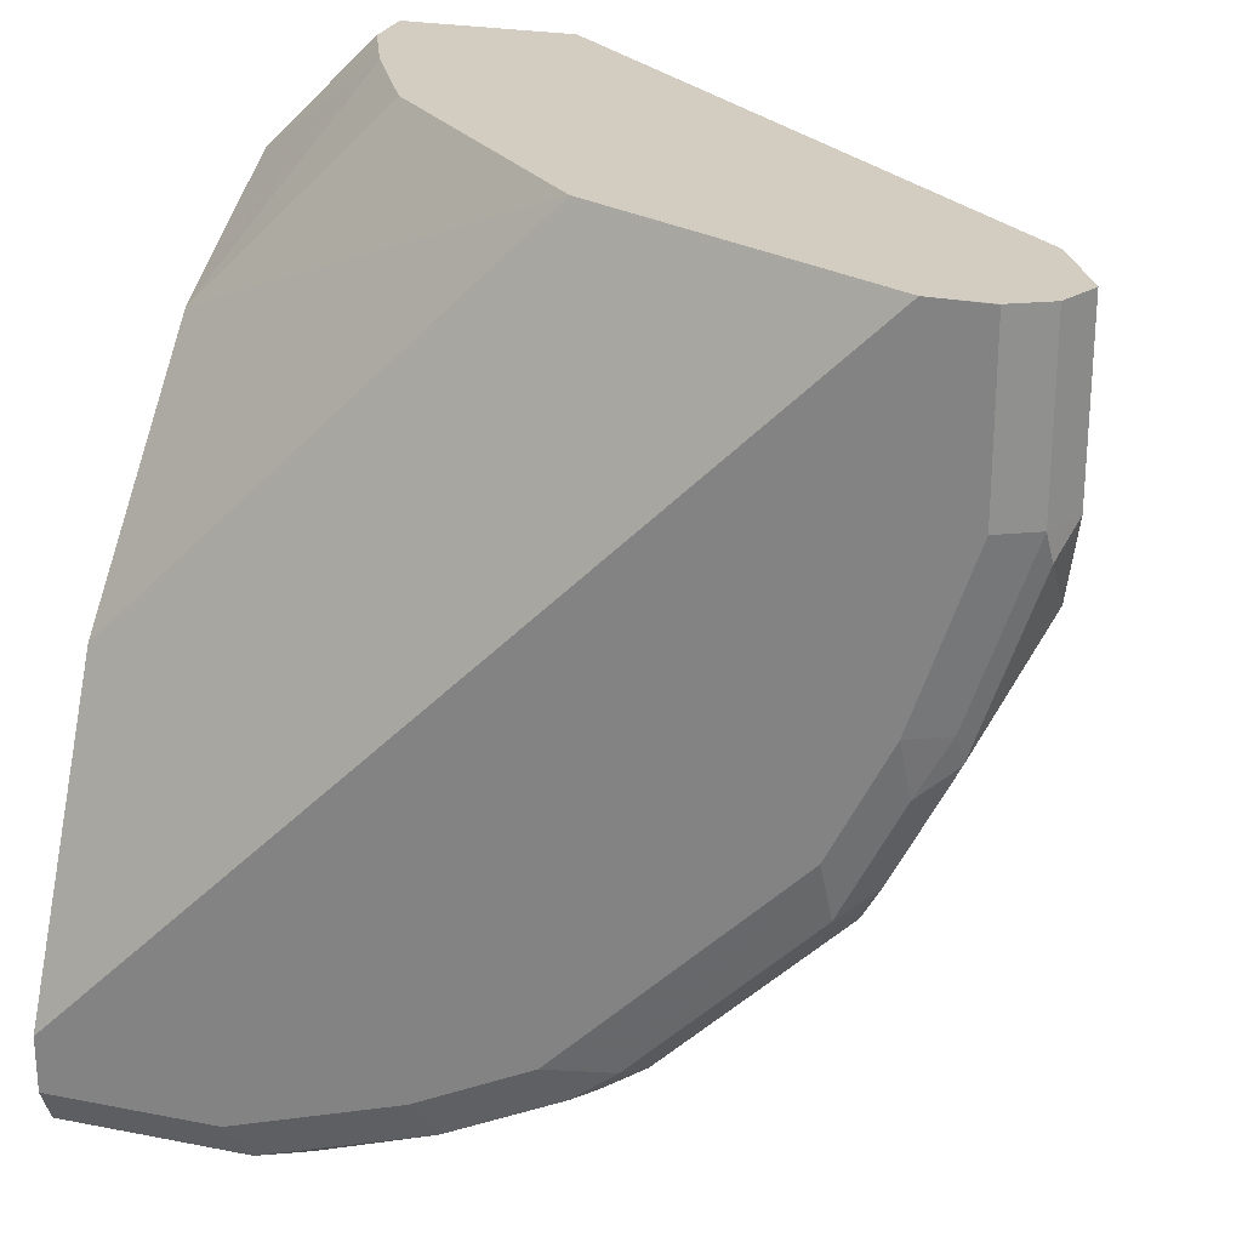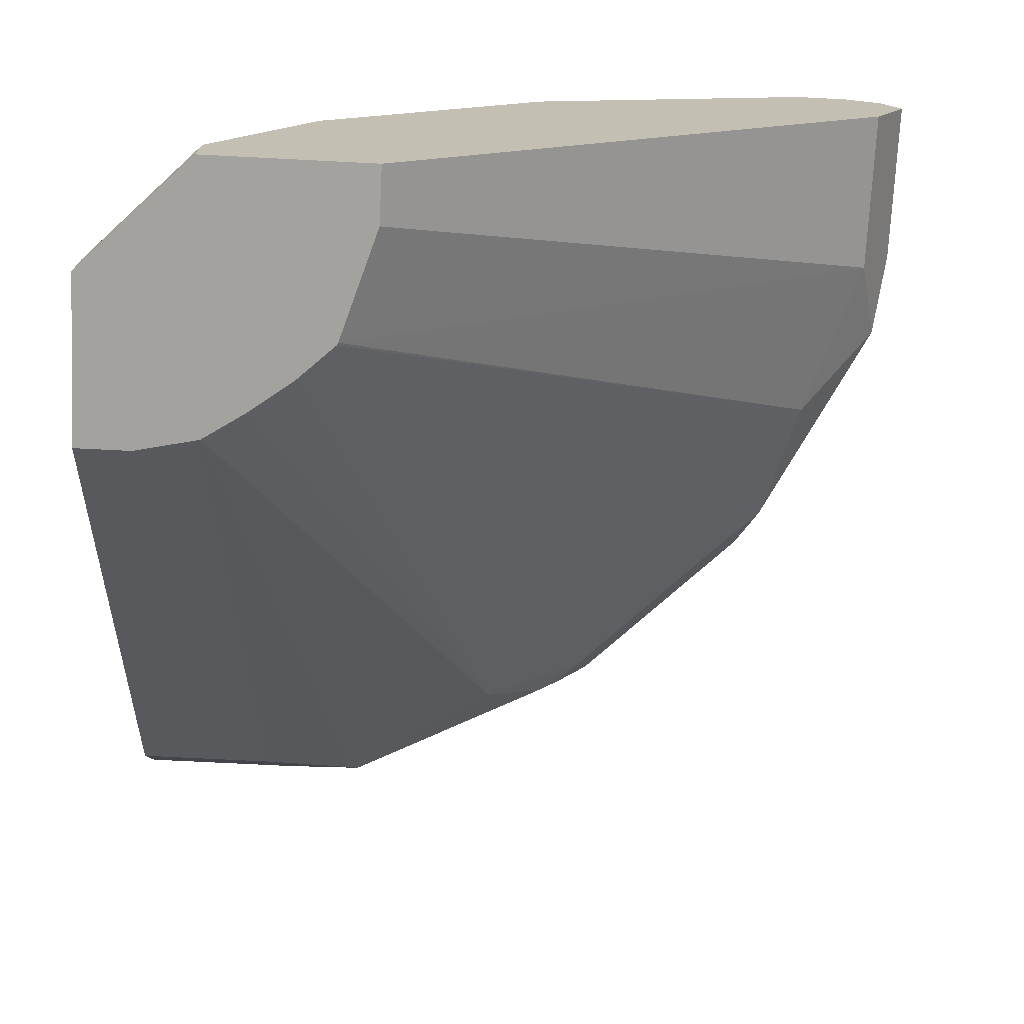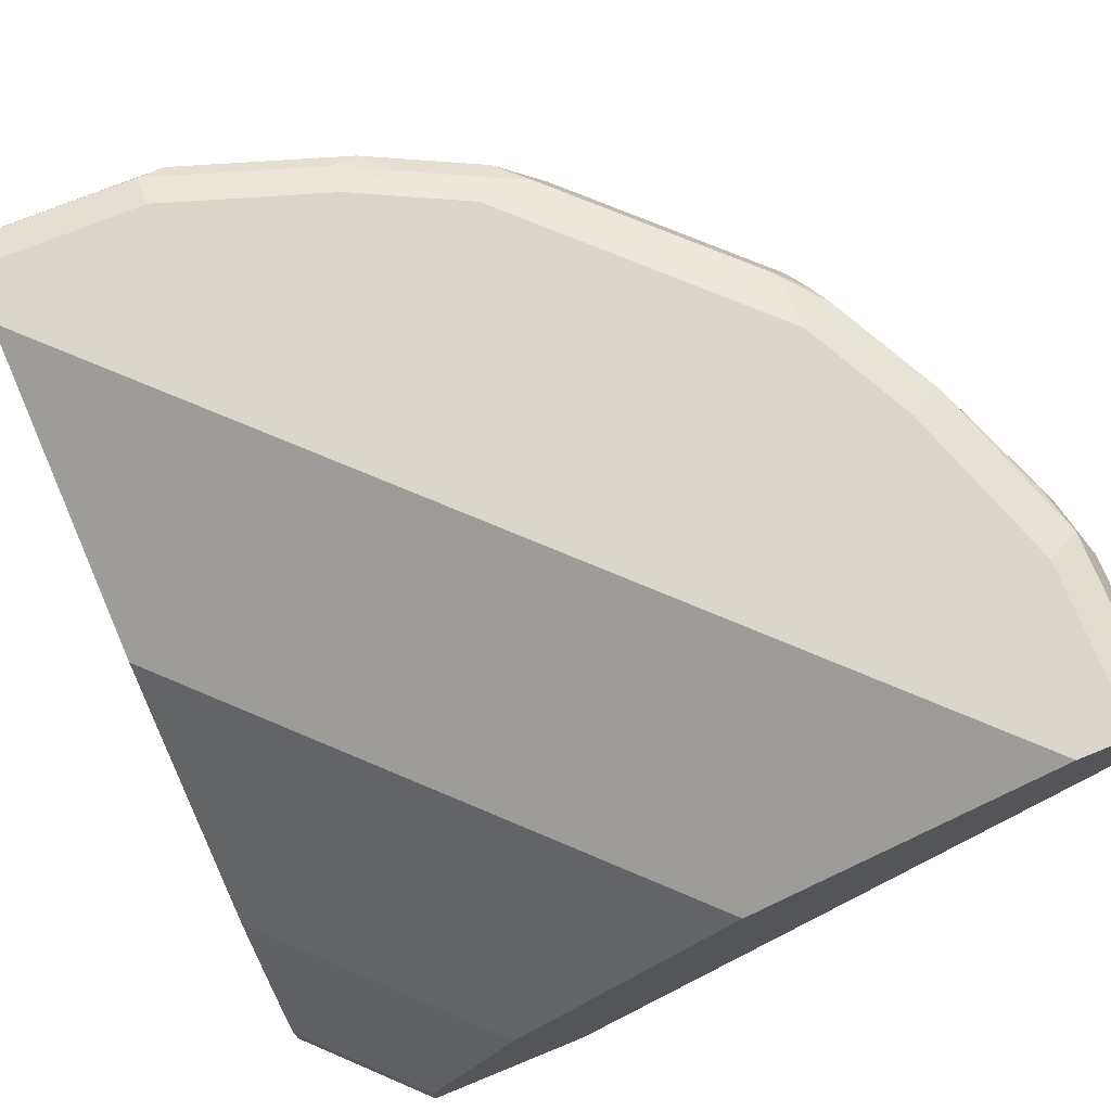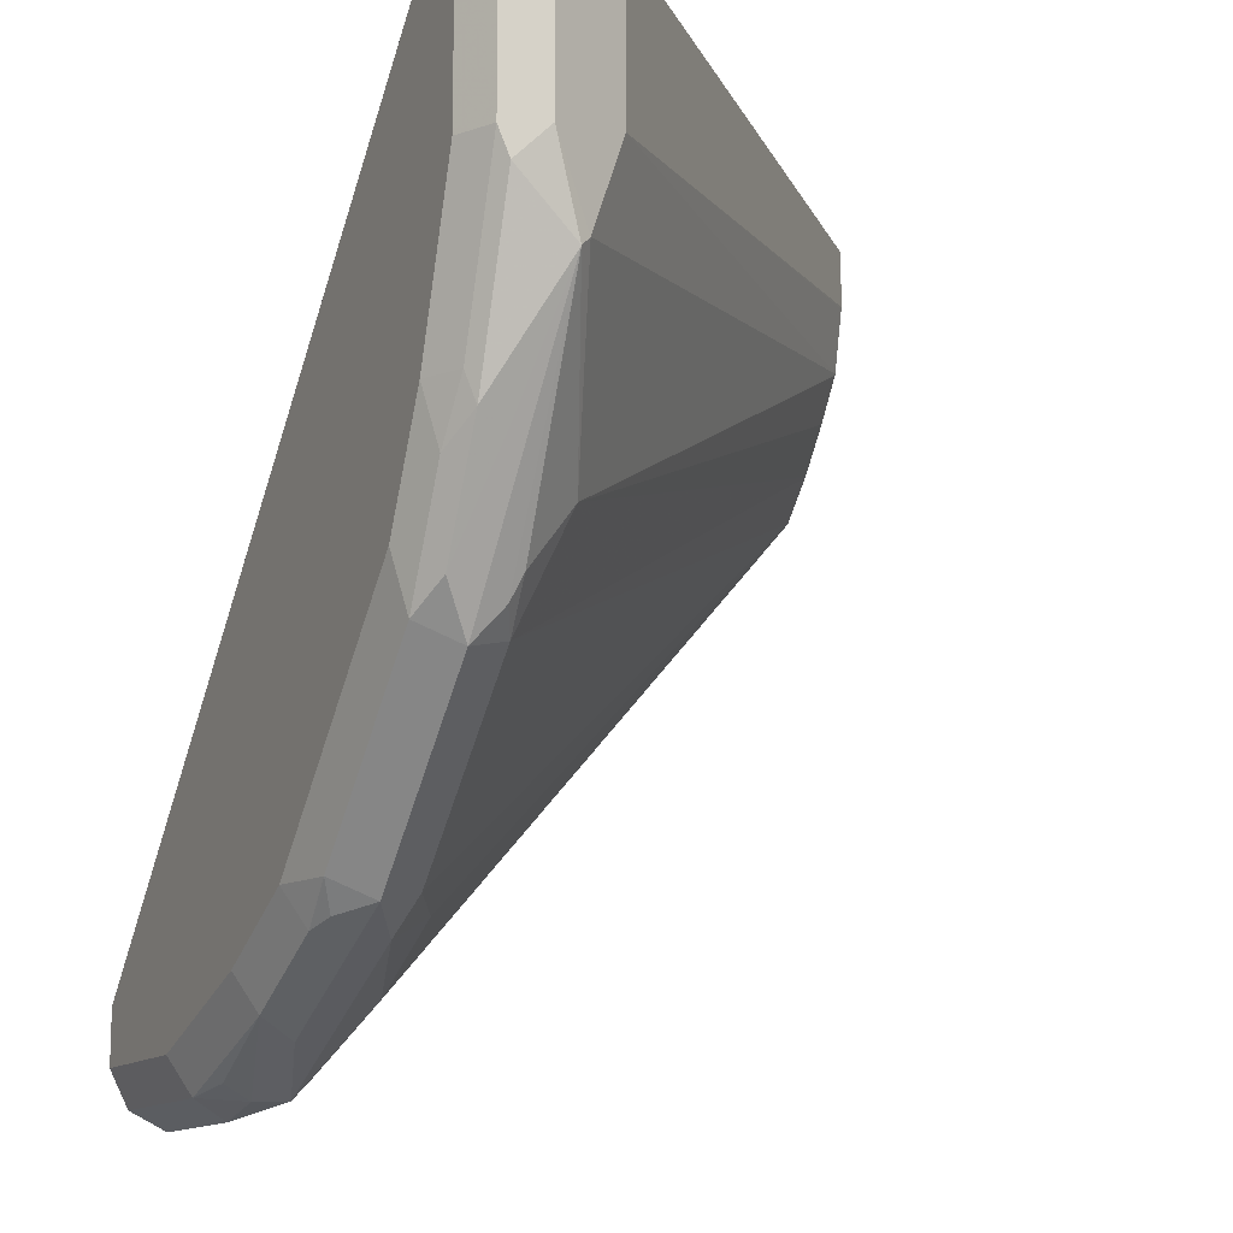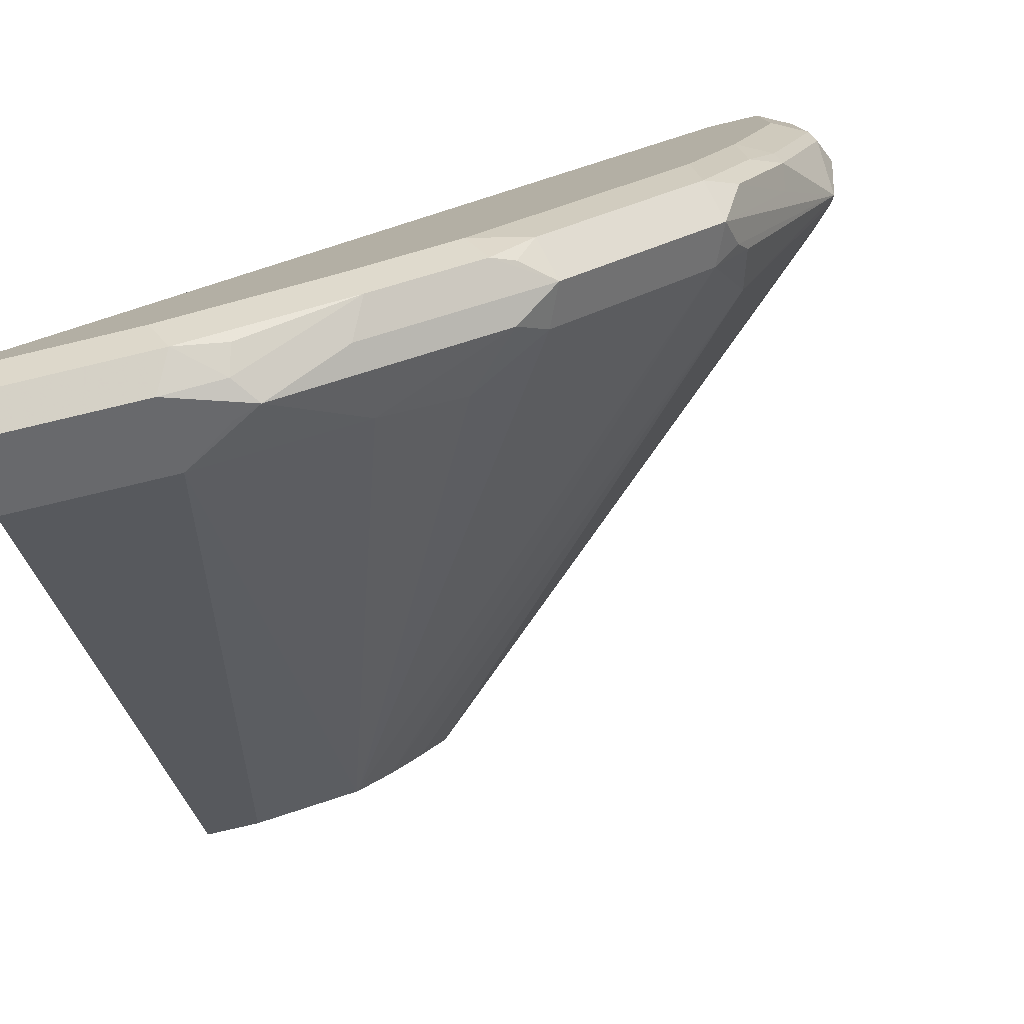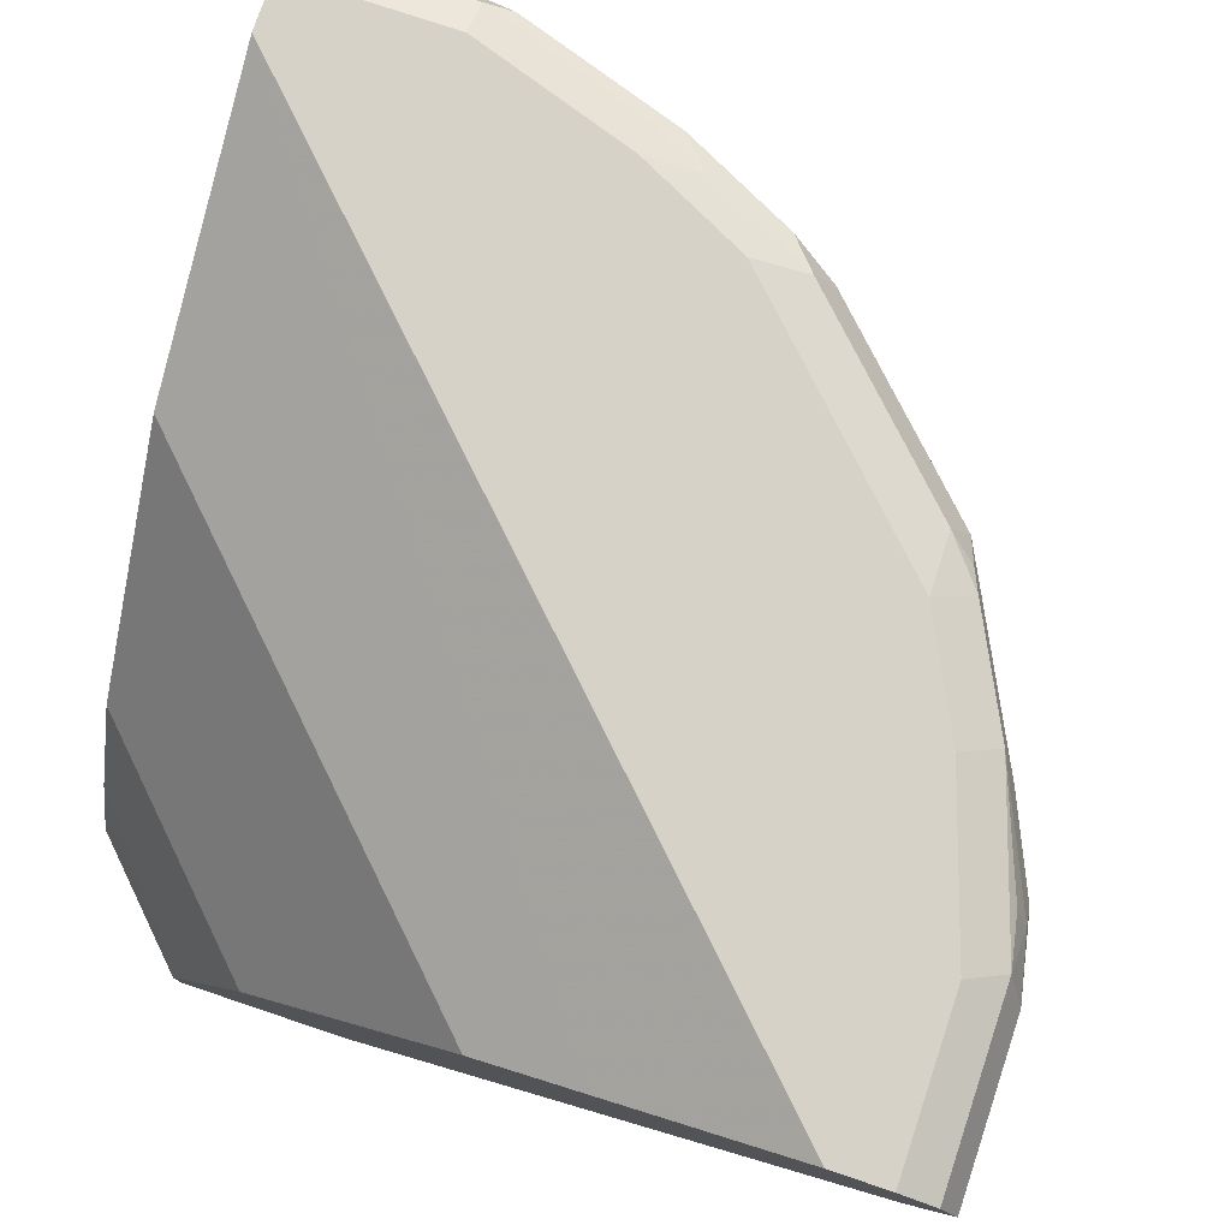
<metadata>
{"format":"obj","ext":"obj","renderer":"f3d","projection":"perspective","resolution":1024,"background":"white","views":[{"elev":24.8,"azim":-162.4,"up":"+Z"},{"elev":-72.5,"azim":87.1,"up":"+Y"},{"elev":73.5,"azim":67.8,"up":"+Y"},{"elev":-12.8,"azim":-115.7,"up":"+Z"},{"elev":-78.3,"azim":-166.7,"up":"+Z"},{"elev":77.6,"azim":108.5,"up":"+Y"}]}
</metadata>
<code>
v 0.0004698 0.9135 -0.3045
v 0.0004698 0.927 -0.2977
v 0.0004698 0.8864 -0.291
v -0.0609 0.9135 -0.3045
v 0.0004698 0.9338 -0.2842
v -0.06768 0.927 -0.2977
v 0.0004698 0.7109 -0.1017
v -0.0609 0.8864 -0.291
v -0.0812 0.8999 -0.2977
v -0.09135 0.9033 -0.2994
v -0.08374 0.9135 -0.2994
v 0.0004698 0.9338 -0.2639
v -0.0609 0.9338 -0.2842
v -0.08628 0.9236 -0.2943
v -0.1286 0.927 -0.2774
v 0.0004698 0.7109 -0.04048
v -0.02031 0.7109 -0.1017
v -0.06046 0.7109 -0.08917
v -0.1218 0.8864 -0.2707
v -0.1725 0.9033 -0.2588
v -0.1354 0.9135 -0.2774
v -0.1218 0.9135 -0.2842
v 0.0004698 0.8999 -0.1962
v -0.2639 0.9338 9.601e-05
v -0.1218 0.9338 -0.2639
v -0.1691 0.927 -0.2571
v 0.0004698 0.7307 -0.04048
v -0.04058 0.7109 9.601e-05
v -0.06135 0.7109 -0.08872
v -0.1522 0.883 -0.2486
v -0.1827 0.8982 -0.2461
v -0.1894 0.9135 -0.2503
v 0.0004698 0.8864 -0.1691
v -0.264 0.9338 9.601e-05
v -0.1828 0.8932 9.601e-05
v 0.0004698 0.8798 -0.1559
v -0.1624 0.9338 -0.2436
v -0.1776 0.9236 -0.2537
v -0.1852 0.9287 -0.2436
v 0.0004698 0.7313 -0.04072
v -0.04061 0.7308 9.601e-05
v -0.04058 0.7307 9.601e-05
v -0.1017 0.7109 9.601e-05
v -0.07431 0.7109 -0.07498
v -0.2436 0.8982 -0.1852
v -0.2503 0.9135 -0.1894
v -0.2842 0.9338 -2.325e-05
v -0.2843 0.9337 9.601e-05
v -0.1556 0.8796 9.601e-05
v 0.0004698 0.8796 -0.1556
v -0.2436 0.9338 -0.1624
v -0.2461 0.9287 -0.1827
v 0.0004698 0.7445 -0.04734
v -0.05279 0.7592 9.601e-05
v -0.04693 0.7462 9.601e-05
v -0.1017 0.7109 -0.02009
v -0.2909 0.8864 9.601e-05
v -0.07461 0.7109 -0.07459
v -0.2537 0.883 -0.1472
v -0.2571 0.8999 -0.1691
v -0.2537 0.9033 -0.1776
v -0.2994 0.9033 -0.09138
v -0.2774 0.9135 -0.1354
v -0.2588 0.9236 -0.1725
v -0.2842 0.9338 -0.06091
v -0.2977 0.927 -0.06091
v -0.2977 0.927 9.601e-05
v -0.07446 0.7985 9.601e-05
v 0.0004698 0.7985 -0.07444
v -0.2664 0.9287 -0.1421
v -0.2639 0.9338 -0.1218
v 0.0004698 0.7713 -0.06079
v -0.1016 0.7109 -0.02071
v -0.2909 0.8864 -0.05414
v -0.2943 0.8931 9.601e-05
v -0.08652 0.7109 -0.0587
v -0.2977 0.8999 -0.08798
v -0.09643 0.7109 -0.04361
v -0.09667 0.7109 -0.04305
v -0.3045 0.9135 -0.06091
v -0.2994 0.9236 -0.07107
v -0.2791 0.9236 -0.132
v -0.2774 0.927 -0.1218
v -0.3045 0.9135 9.601e-05
f 40 53 54
f 32 39 38
f 34 47 48
f 35 49 36
f 36 49 50
f 37 39 51
f 39 52 51
f 40 54 55
f 46 61 62
f 43 57 74
f 43 74 56
f 44 58 59
f 44 59 45
f 45 59 60
f 45 60 61
f 45 61 46
f 40 55 41
f 32 52 39
f 26 32 38
f 31 46 32
f 46 62 63
f 24 41 55
f 24 55 54
f 24 54 68
f 24 68 49
f 24 49 35
f 24 35 36
f 24 36 33
f 26 38 39
f 26 39 37
f 24 42 41
f 27 40 41
f 27 41 42
f 29 44 45
f 29 45 31
f 29 31 30
f 31 45 46
f 32 46 52
f 46 63 64
f 62 77 80
f 47 65 48
f 63 82 64
f 64 82 70
f 65 71 83
f 65 83 66
f 66 81 80
f 66 80 84
f 66 84 67
f 66 83 81
f 70 82 83
f 70 83 71
f 73 74 79
f 74 75 80
f 74 80 77
f 74 77 79
f 75 84 80
f 81 83 82
f 24 28 42
f 62 82 63
f 46 64 52
f 62 81 82
f 60 62 61
f 48 65 66
f 48 66 67
f 49 68 69
f 49 69 50
f 51 52 70
f 51 70 71
f 52 64 70
f 53 72 54
f 54 72 69
f 54 69 68
f 57 75 74
f 58 76 59
f 59 77 62
f 59 62 60
f 59 76 78
f 59 78 79
f 59 79 77
f 62 80 81
f 24 43 28
f 56 74 73
f 24 75 57
f 3 17 8
f 4 8 9
f 4 9 10
f 4 10 11
f 4 11 6
f 5 13 25
f 5 25 37
f 5 37 51
f 5 51 71
f 5 71 65
f 5 65 47
f 5 47 34
f 5 34 24
f 5 24 12
f 6 11 14
f 6 14 15
f 6 15 25
f 2 13 5
f 6 25 13
f 2 6 13
f 1 4 6
f 24 57 43
f 1 2 5
f 1 5 12
f 1 12 23
f 1 23 33
f 1 33 36
f 1 36 50
f 1 50 69
f 1 69 72
f 1 72 53
f 1 53 40
f 1 40 27
f 1 27 16
f 1 16 7
f 1 7 3
f 1 3 8
f 1 8 4
f 1 6 2
f 7 16 28
f 3 7 17
f 7 43 56
f 15 22 21
f 15 21 32
f 15 32 26
f 15 26 37
f 15 37 25
f 16 27 42
f 18 29 19
f 19 30 20
f 12 24 23
f 19 29 30
f 20 31 32
f 20 32 21
f 23 24 33
f 24 34 48
f 24 48 67
f 24 67 84
f 7 28 43
f 24 84 75
f 20 30 31
f 11 15 14
f 16 42 28
f 7 73 79
f 7 56 73
f 11 22 15
f 7 79 78
f 7 78 76
f 7 76 58
f 7 58 44
f 7 44 29
f 7 18 17
f 8 18 19
f 7 29 18
f 8 19 10
f 8 10 9
f 8 17 18
f 10 19 20
f 10 20 21
f 10 21 22
f 10 22 11

</code>
